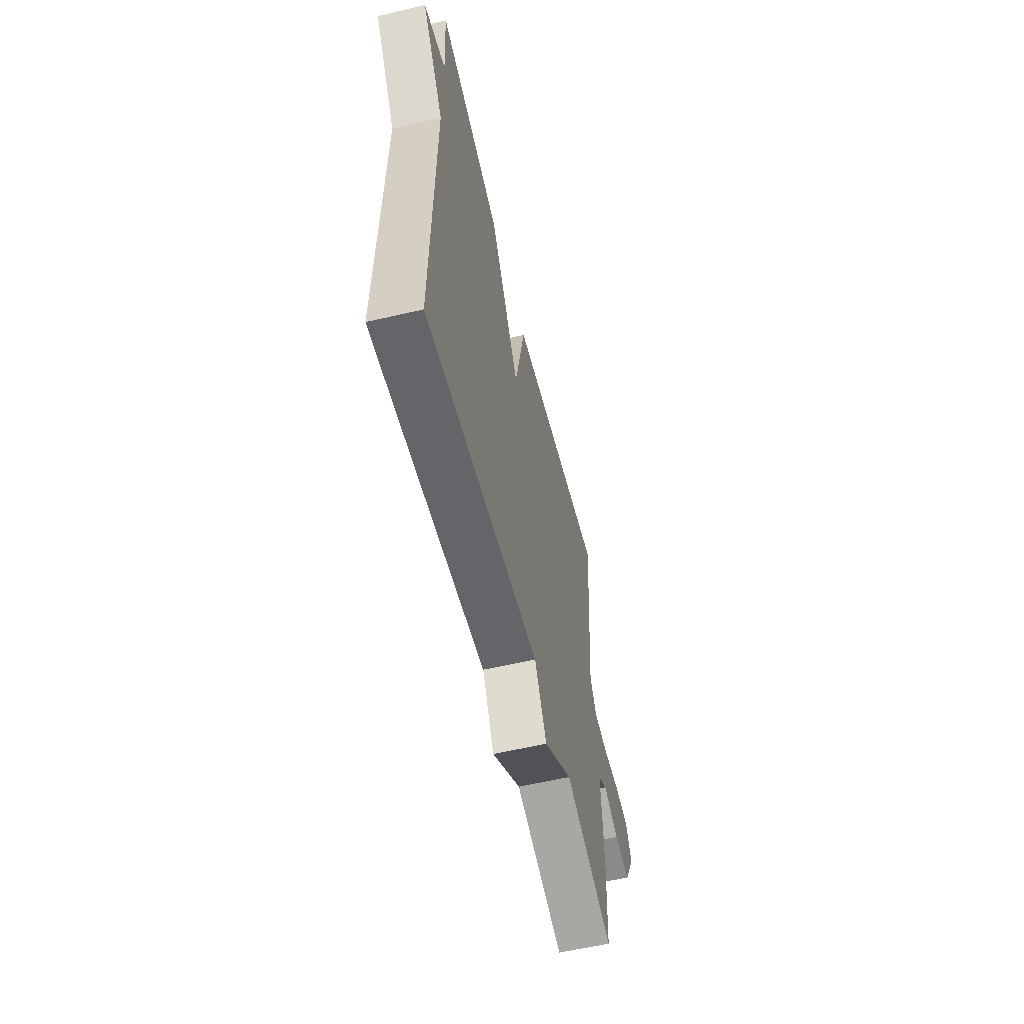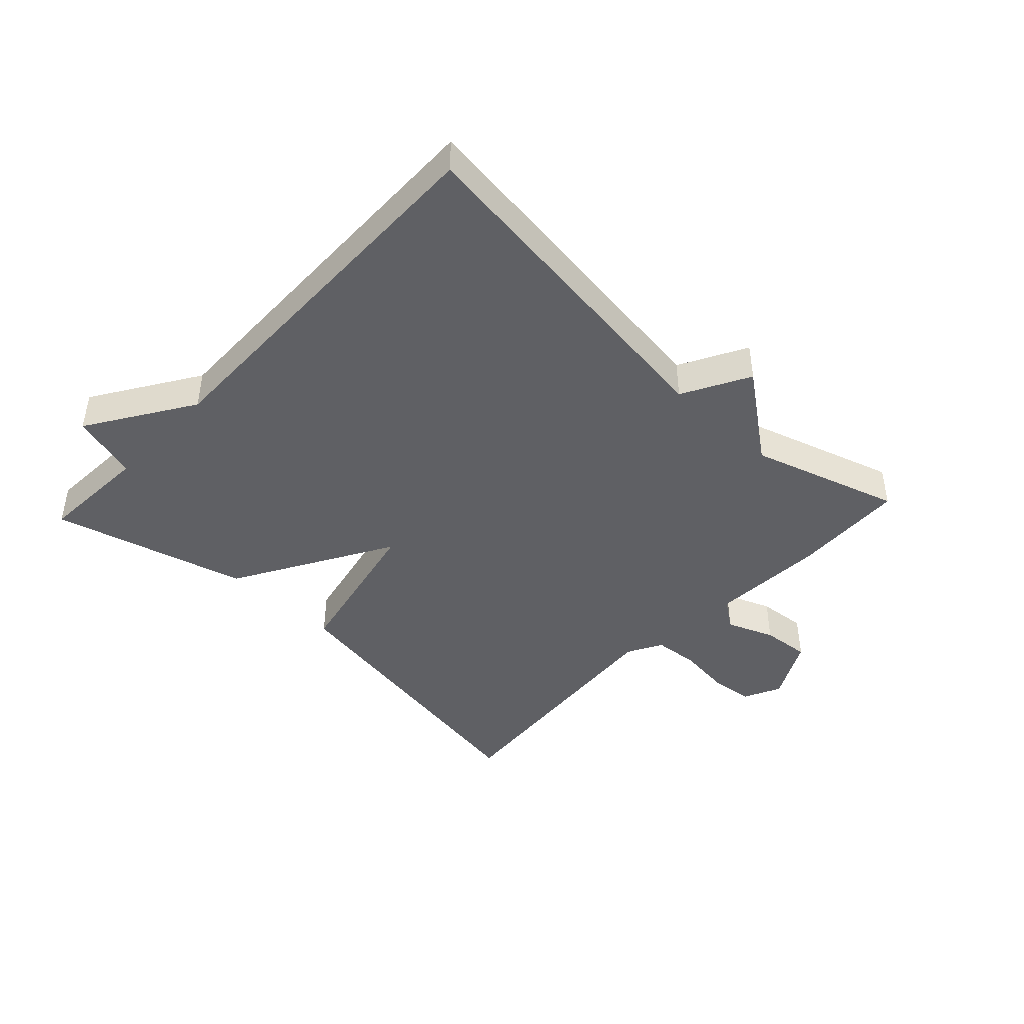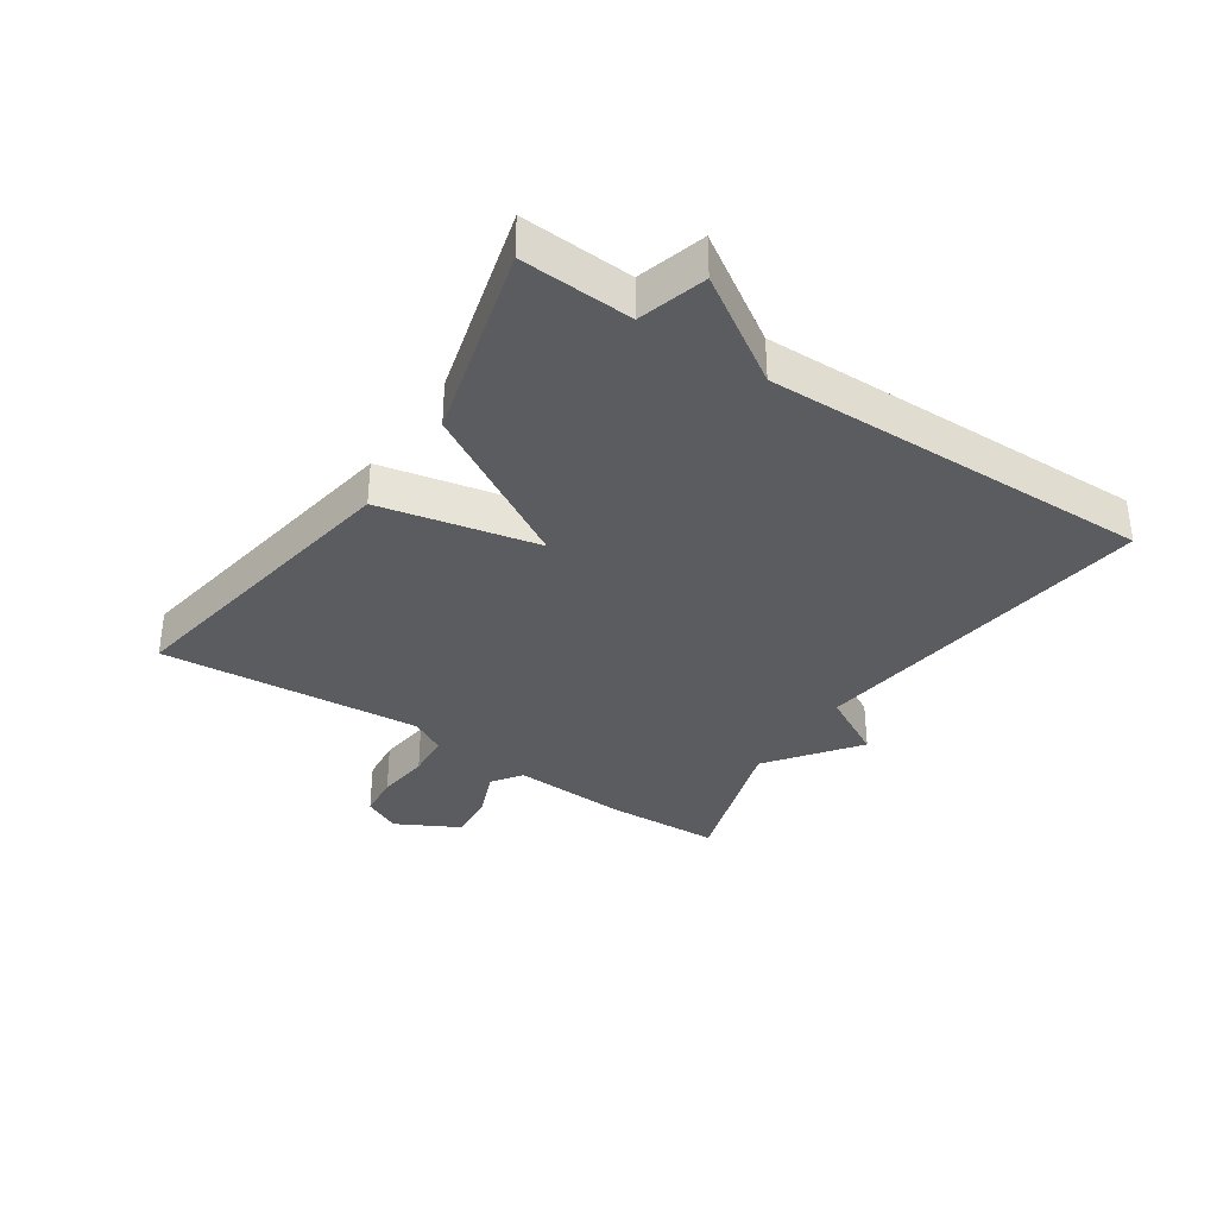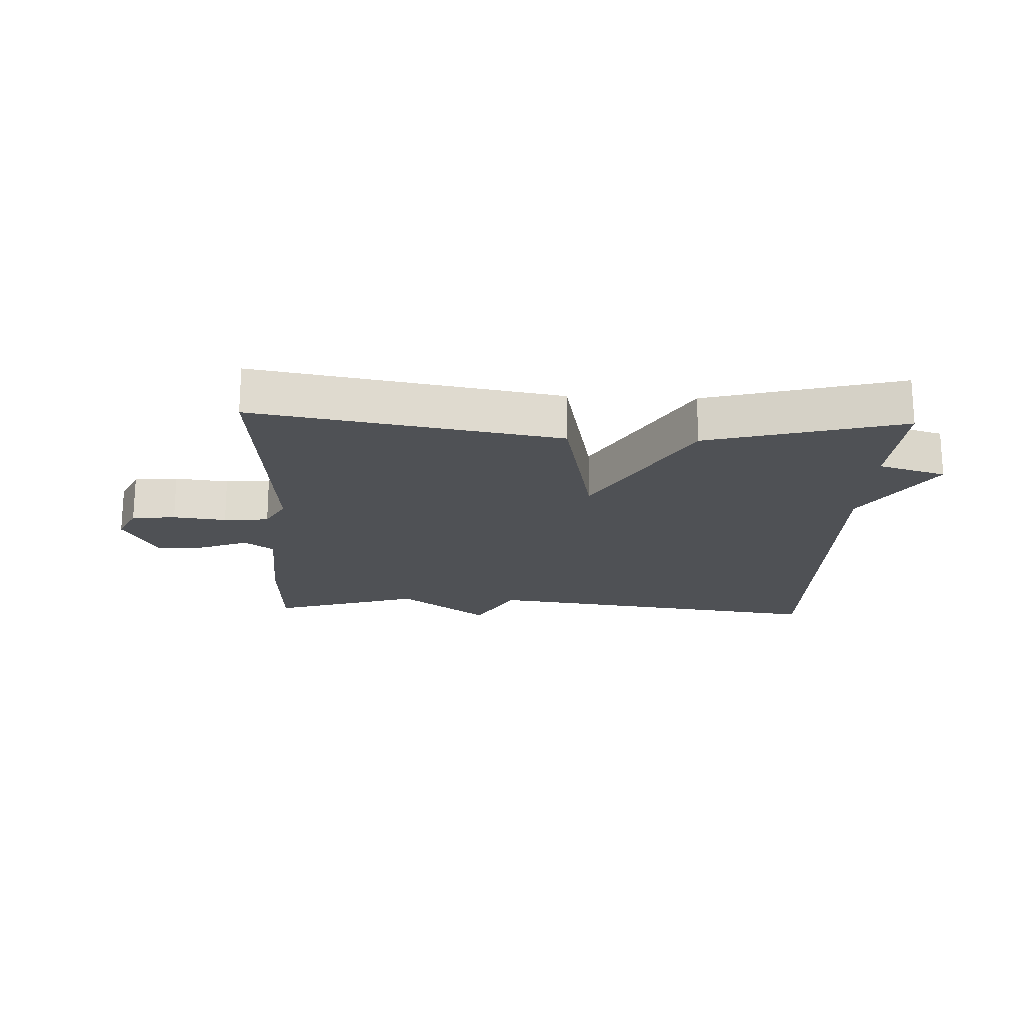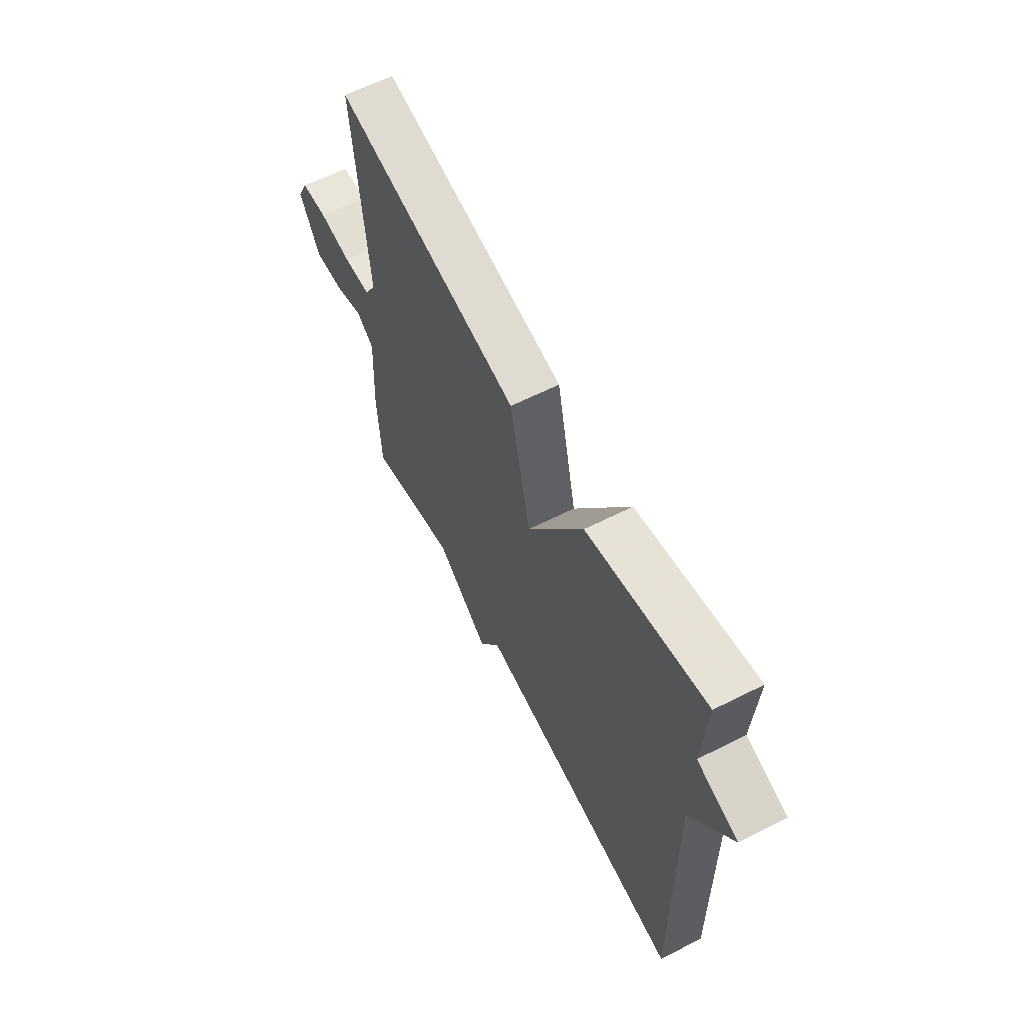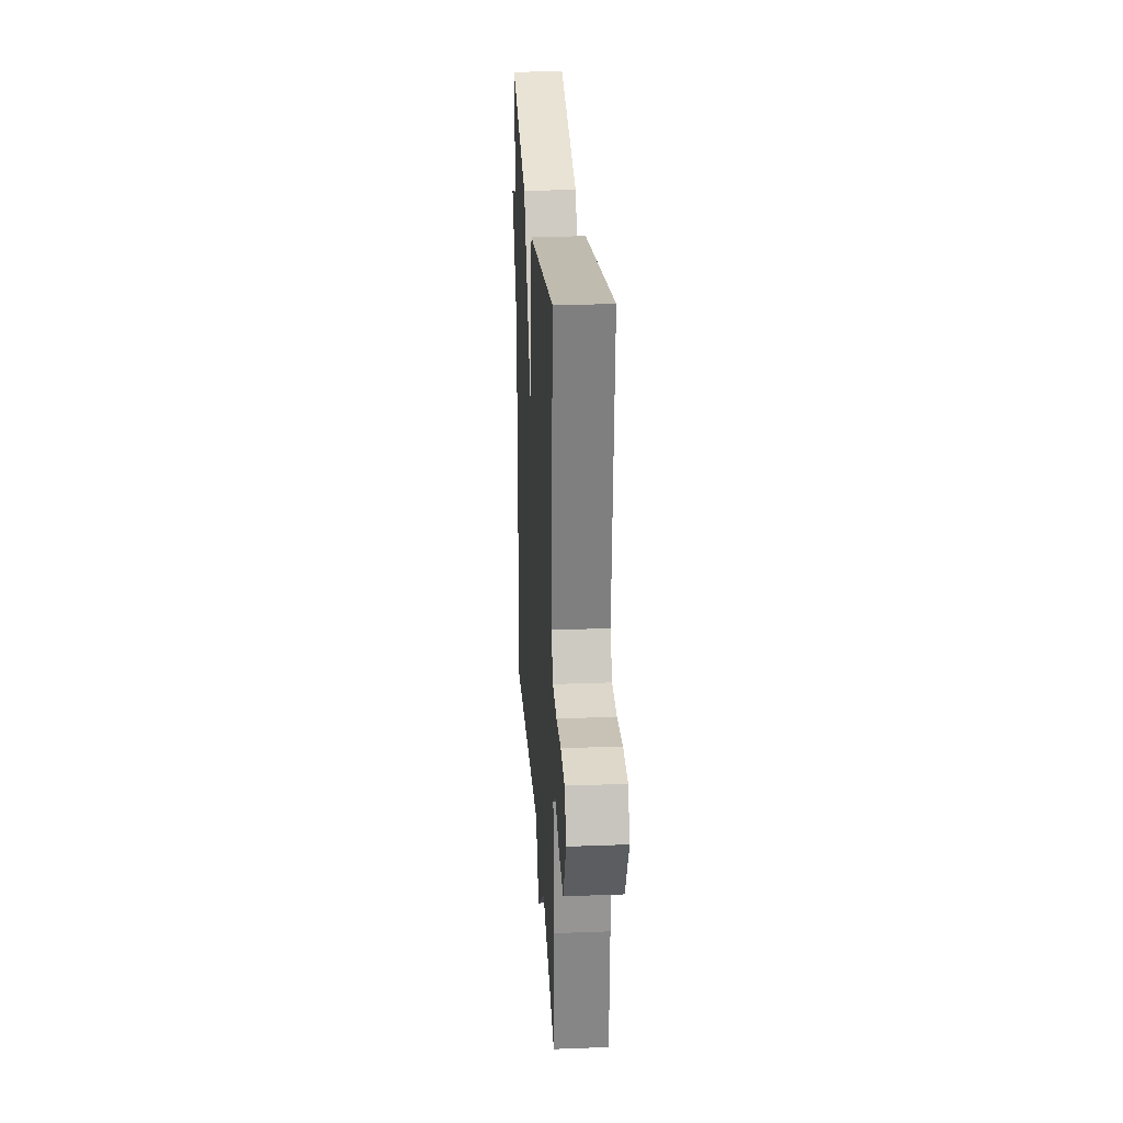
<metadata>
{"format":"obj","ext":"obj","renderer":"f3d","projection":"perspective","resolution":1024,"background":"white","views":[{"elev":-58.6,"azim":103.6,"up":"+Z"},{"elev":-43.9,"azim":136.8,"up":"+Y"},{"elev":-35.1,"azim":56.3,"up":"+Y"},{"elev":-19.6,"azim":-2.5,"up":"+Y"},{"elev":62.3,"azim":62.9,"up":"+Z"},{"elev":25.8,"azim":-93.4,"up":"+Z"}]}
</metadata>
<code>
v -0.5 0.07 0.5
v -0.012 0.07 0.417
v 0.042 0.07 0.165
v 0.188 0.07 0.417
v 0.5 0.07 0.5
v 0.49 0.07 0.322
v 0.598 0.07 0.29
v 0.49 0.07 0.122
v 0.5 0.07 -0.5
v -0.061 0.07 -0.426
v -0.119 0.07 -0.533
v -0.261 0.07 -0.426
v -0.5 0.07 -0.5
v -0.508 0.07 -0.318
v -0.498 0.07 -0.134
v -0.545 0.07 -0.1
v -0.621 0.07 -0.13
v -0.699 0.07 -0.137
v -0.752 0.07 -0.037
v -0.723 0.07 0.023
v -0.653 0.07 0.03
v -0.568 0.07 0.02
v -0.496 0.07 0.026
v -0.465 0.07 0.082
v -0.5 0 0.5
v -0.012 0 0.417
v 0.042 0 0.165
v 0.188 0 0.417
v 0.5 0 0.5
v 0.49 0 0.322
v 0.598 0 0.29
v 0.49 0 0.122
v 0.5 0 -0.5
v -0.061 0 -0.426
v -0.119 0 -0.533
v -0.261 0 -0.426
v -0.5 0 -0.5
v -0.508 0 -0.318
v -0.498 0 -0.134
v -0.545 0 -0.1
v -0.621 0 -0.13
v -0.699 0 -0.137
v -0.752 0 -0.037
v -0.723 0 0.023
v -0.653 0 0.03
v -0.568 0 0.02
v -0.496 0 0.026
v -0.465 0 0.082
f 20 21 22
f 19 20 22
f 18 19 22
f 17 18 22
f 16 17 22
f 15 16 22 23
f 12 13 14 15
f 15 23 24
f 12 15 24
f 11 12 24
f 10 11 24
f 8 9 10 24
f 6 7 8
f 3 4 5 6
f 3 6 8
f 24 1 2 3
f 3 8 24
f 46 45 44
f 46 44 43
f 46 43 42
f 46 42 41
f 46 41 40
f 47 46 40 39
f 39 38 37 36
f 48 47 39
f 48 39 36
f 48 36 35
f 48 35 34
f 48 34 33 32
f 32 31 30
f 30 29 28 27
f 32 30 27
f 27 26 25 48
f 48 32 27
f 1 25 26 2
f 2 26 27 3
f 3 27 28 4
f 4 28 29 5
f 5 29 30 6
f 6 30 31 7
f 7 31 32 8
f 8 32 33 9
f 9 33 34 10
f 10 34 35 11
f 11 35 36 12
f 12 36 37 13
f 13 37 38 14
f 14 38 39 15
f 15 39 40 16
f 16 40 41 17
f 17 41 42 18
f 18 42 43 19
f 19 43 44 20
f 20 44 45 21
f 21 45 46 22
f 22 46 47 23
f 23 47 48 24
f 24 48 25 1

</code>
